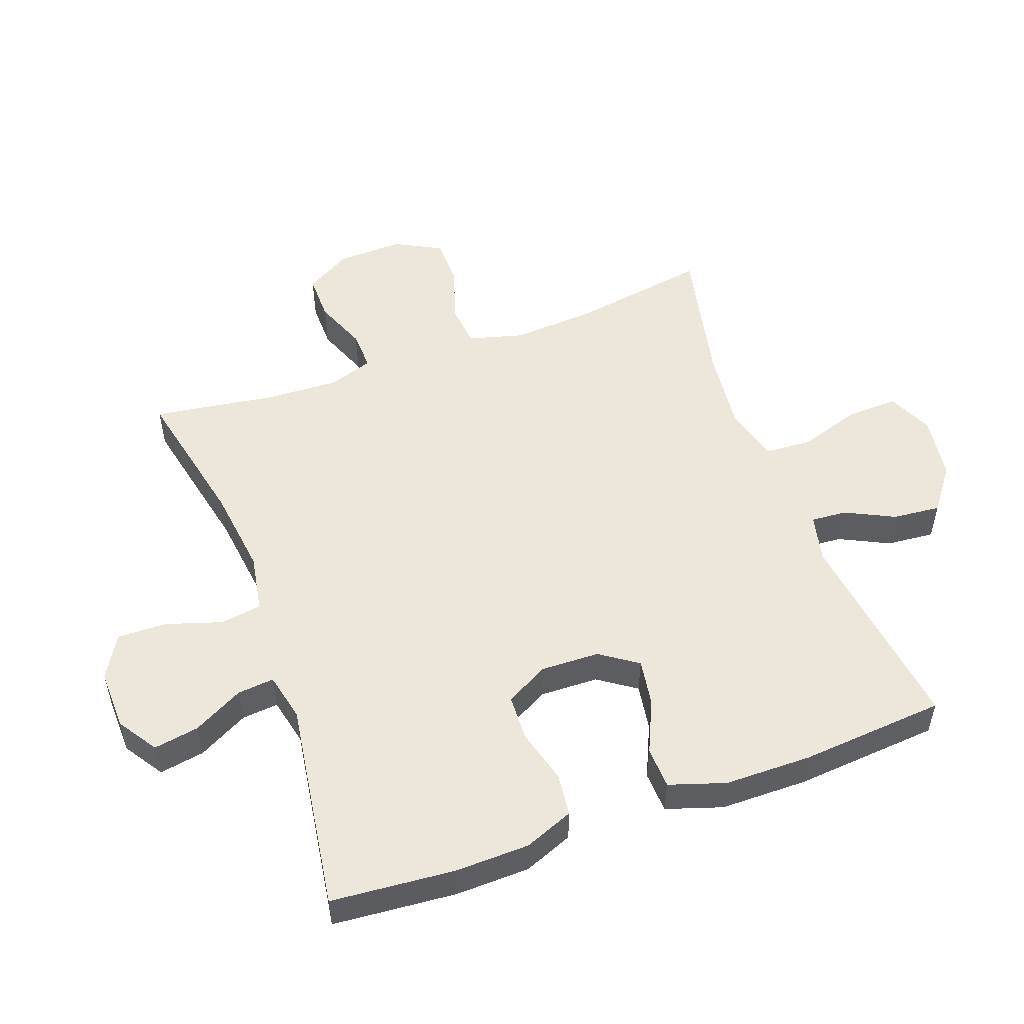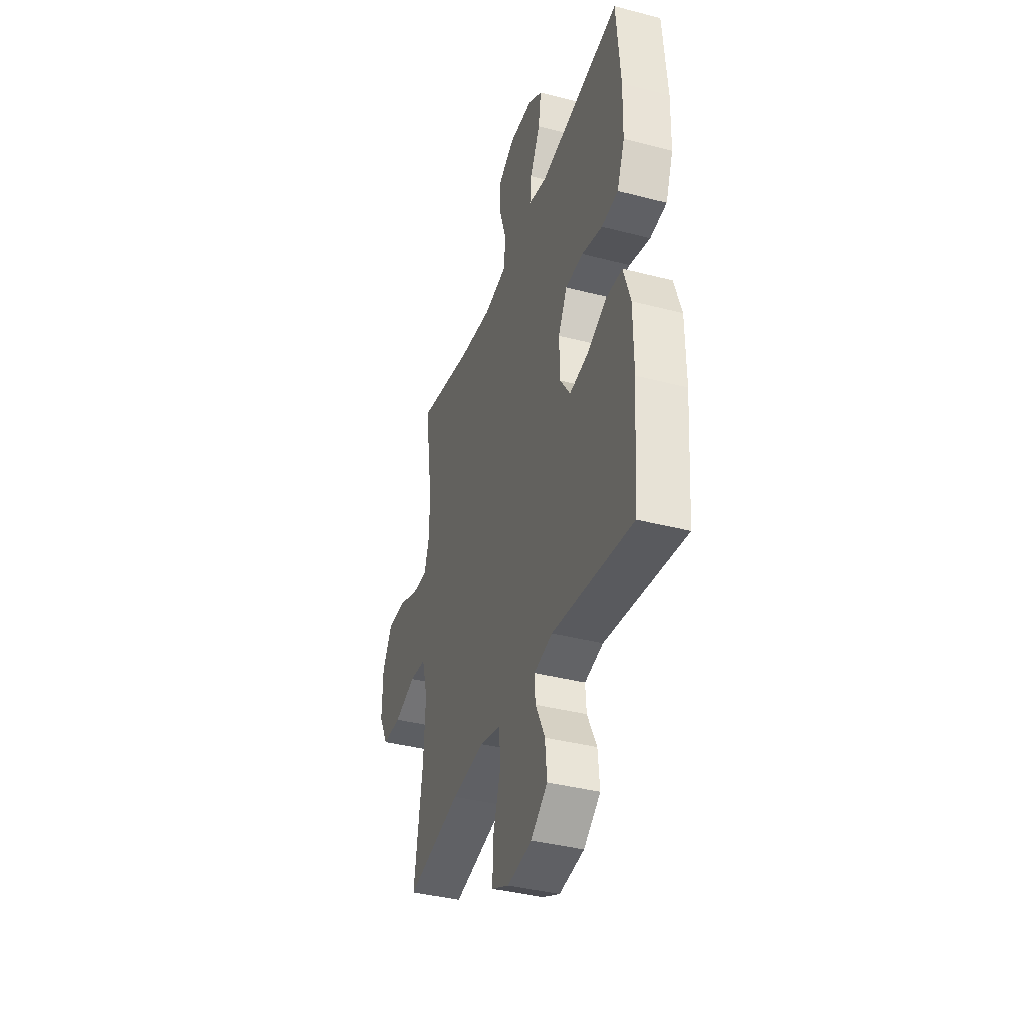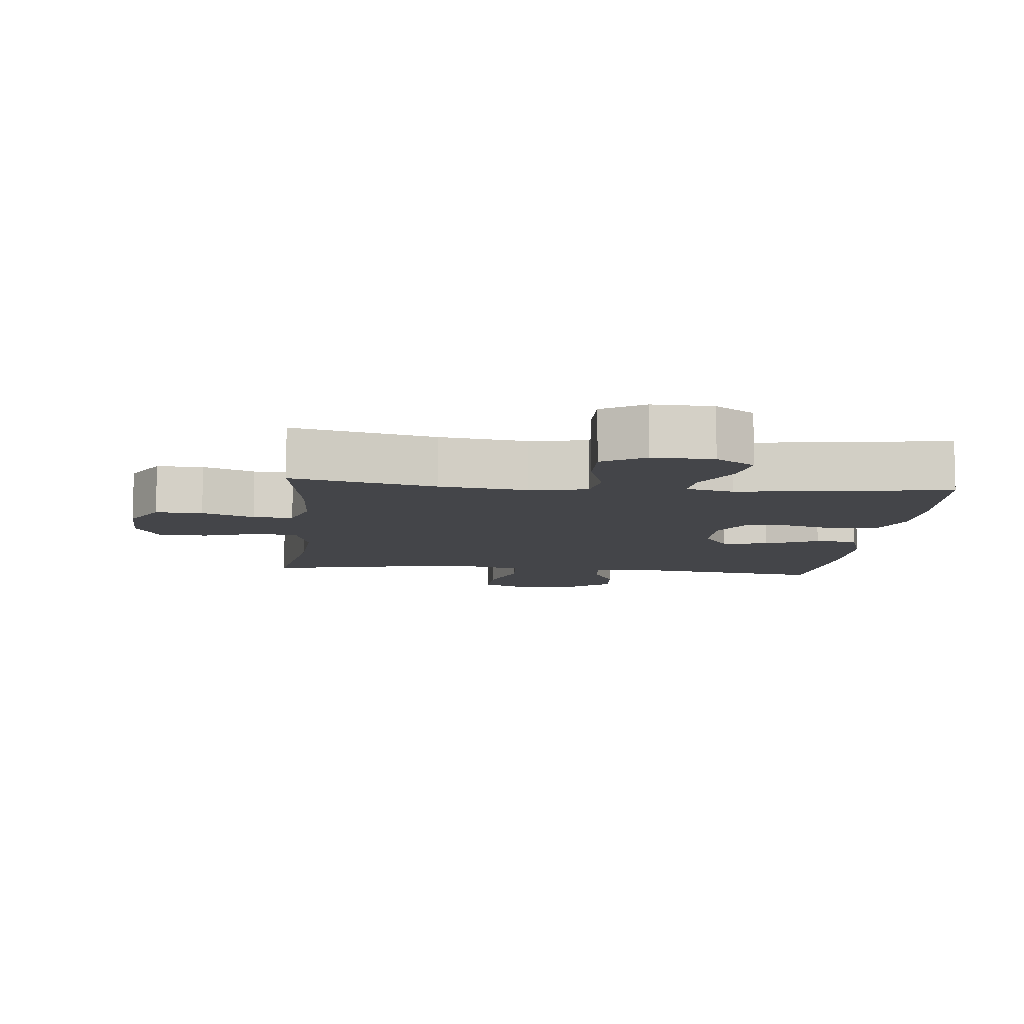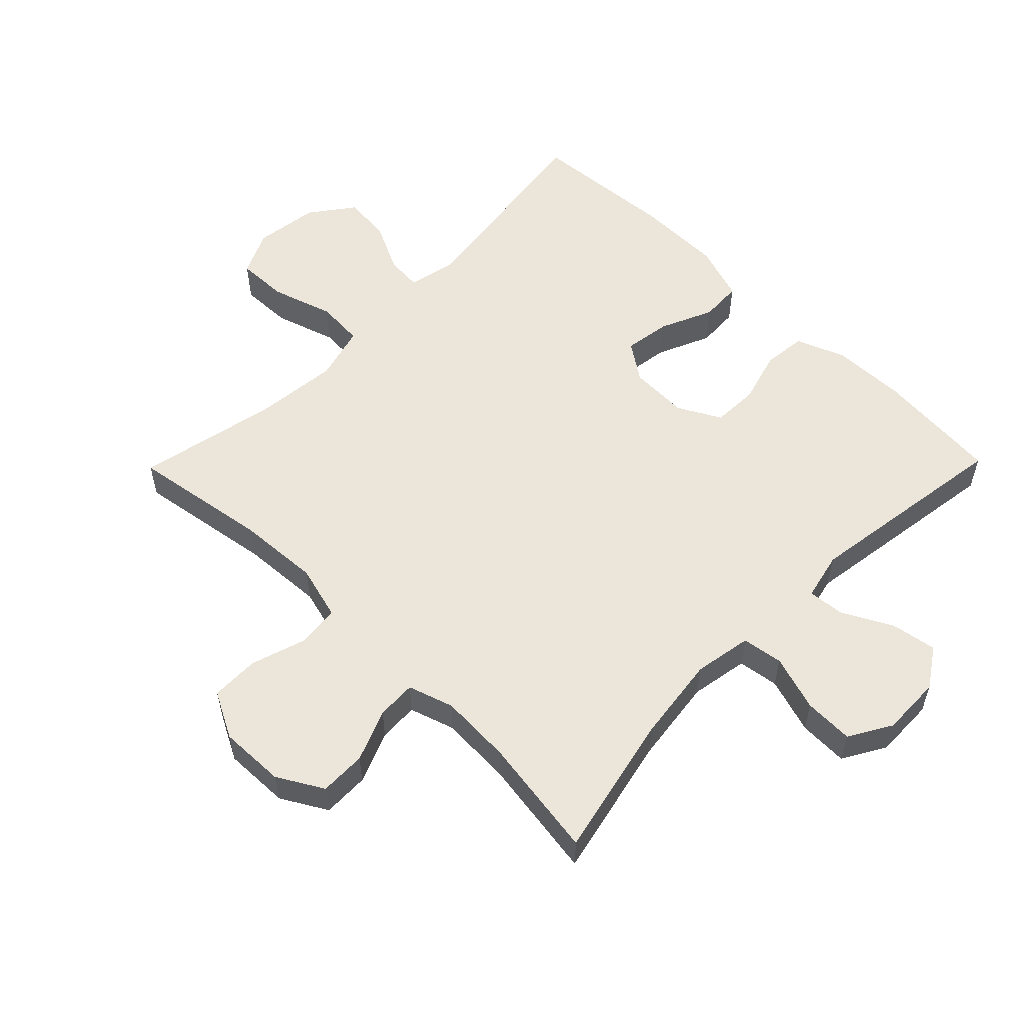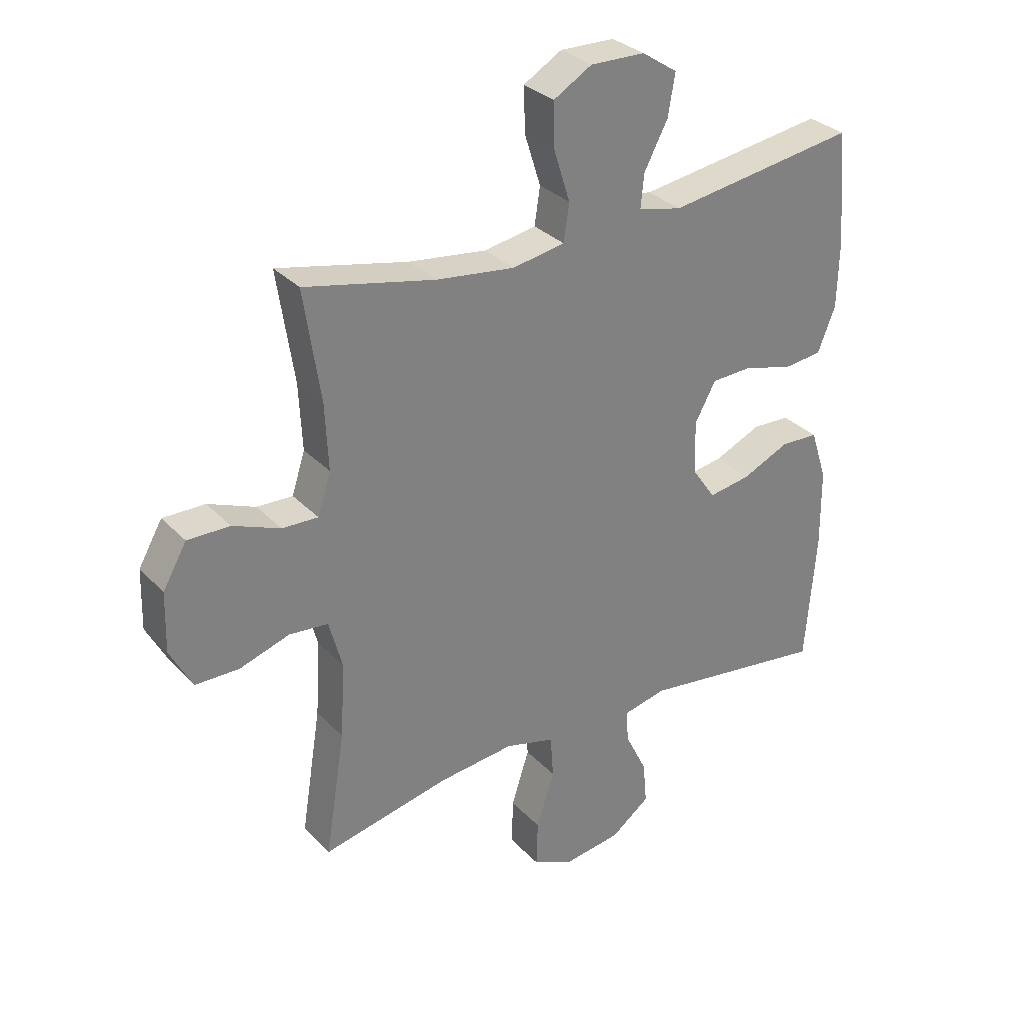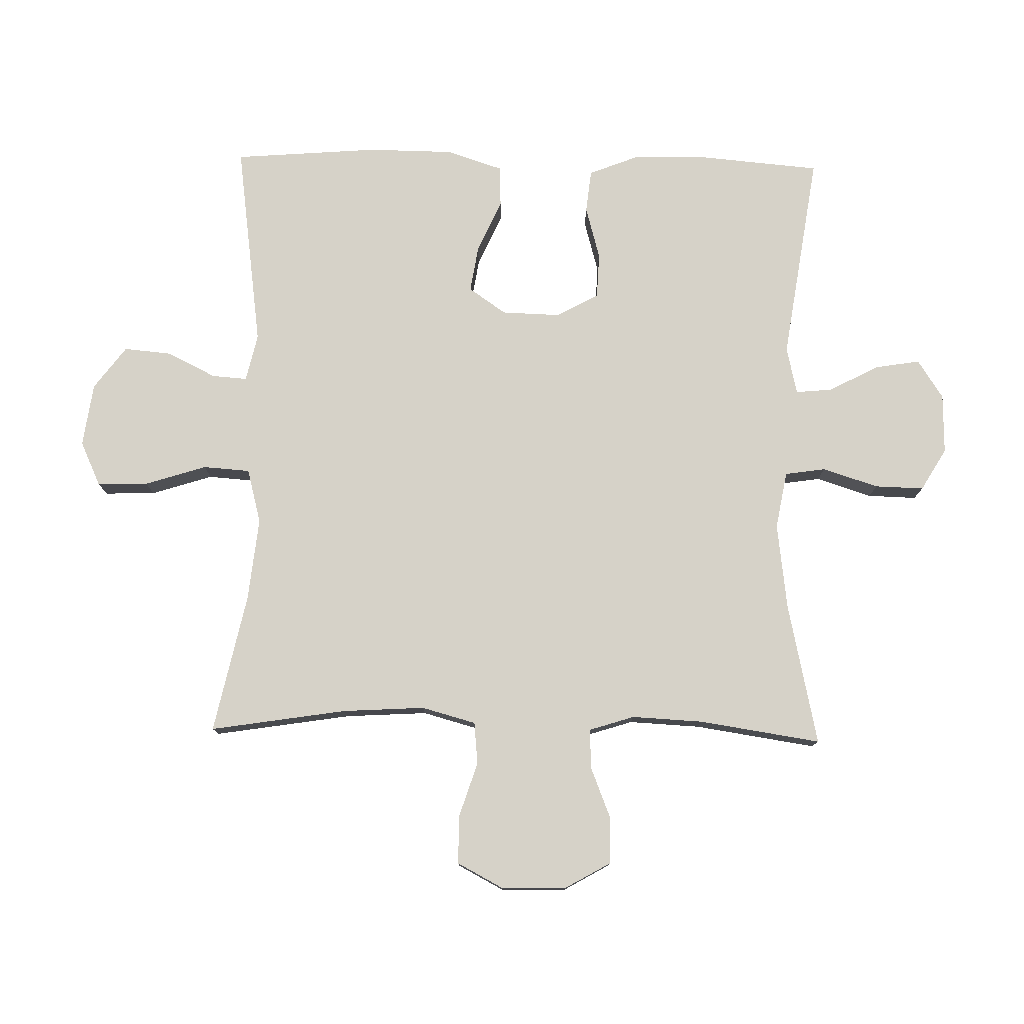
<metadata>
{"format":"obj","ext":"obj","renderer":"f3d","projection":"perspective","resolution":1024,"background":"white","views":[{"elev":52.7,"azim":70.0,"up":"+Y"},{"elev":-38.5,"azim":71.8,"up":"+Z"},{"elev":-9.0,"azim":-6.0,"up":"+Y"},{"elev":56.2,"azim":-45.6,"up":"+Y"},{"elev":30.9,"azim":-34.8,"up":"+Z"},{"elev":78.1,"azim":-88.8,"up":"+Y"}]}
</metadata>
<code>
o path3826
v -0.4417 0.0375 0.3134
v -0.4361 0.0375 0.1996
v -0.459 0.0375 0.1284
v -0.5213 0.0375 0.1308
v -0.6031 0.0375 0.1635
v -0.6764 0.0375 0.1644
v -0.7177 0.0375 0.09234
v -0.7203 0.0375 -0.01124
v -0.682 0.0375 -0.08404
v -0.606 0.0375 -0.08485
v -0.5186 0.0375 -0.05659
v -0.4516 0.0375 -0.06323
v -0.4283 0.0375 -0.149
v -0.4362 0.0375 -0.2791
v -0.4707 0.0375 -0.4961
v -0.2501 0.0375 -0.4486
v -0.118 0.0375 -0.4344
v -0.03158 0.0375 -0.4571
v -0.02633 0.0375 -0.5316
v -0.05735 0.0375 -0.629
v -0.05962 0.0375 -0.7096
v 0.01051 0.0375 -0.742
v 0.1111 0.0375 -0.7278
v 0.1789 0.0375 -0.6771
v 0.172 0.0375 -0.6021
v 0.1339 0.0375 -0.5246
v 0.13 0.0375 -0.4689
v 0.2053 0.0375 -0.4519
v 0.5313 0.0375 -0.4961
v 0.5495 0.0375 -0.2677
v 0.5482 0.0375 -0.1313
v 0.5195 0.0375 -0.04285
v 0.4539 0.0375 -0.03981
v 0.3712 0.0375 -0.07696
v 0.2983 0.0375 -0.08852
v 0.2576 0.0375 -0.02935
v 0.2549 0.0375 0.06293
v 0.2912 0.0375 0.13
v 0.363 0.0375 0.1329
v 0.4469 0.0375 0.1095
v 0.5146 0.0375 0.1168
v 0.5452 0.0375 0.1943
v 0.5479 0.0375 0.3112
v 0.5313 0.0375 0.5056
v 0.2018 0.0375 0.4569
v 0.1263 0.0375 0.4741
v 0.1318 0.0375 0.5319
v 0.1731 0.0375 0.6106
v 0.185 0.0375 0.682
v 0.1234 0.0375 0.7225
v 0.02853 0.0375 0.7247
v -0.03812 0.0375 0.6854
v -0.03602 0.0375 0.6077
v -0.007973 0.0375 0.5194
v -0.01762 0.0375 0.455
v -0.1086 0.0375 0.4388
v -0.2447 0.0375 0.4561
v -0.4707 0.0375 0.5056
v -0.4417 -0.0375 0.3134
v -0.4361 -0.0375 0.1996
v -0.459 -0.0375 0.1284
v -0.5213 -0.0375 0.1308
v -0.6031 -0.0375 0.1635
v -0.6764 -0.0375 0.1644
v -0.7177 -0.0375 0.09234
v -0.7203 -0.0375 -0.01124
v -0.682 -0.0375 -0.08404
v -0.606 -0.0375 -0.08485
v -0.5186 -0.0375 -0.05659
v -0.4516 -0.0375 -0.06323
v -0.4283 -0.0375 -0.149
v -0.4362 -0.0375 -0.2791
v -0.4707 -0.0375 -0.4961
v -0.2501 -0.0375 -0.4486
v -0.118 -0.0375 -0.4344
v -0.03158 -0.0375 -0.4571
v -0.02633 -0.0375 -0.5316
v -0.05735 -0.0375 -0.629
v -0.05962 -0.0375 -0.7096
v 0.01051 -0.0375 -0.742
v 0.1111 -0.0375 -0.7278
v 0.1789 -0.0375 -0.6771
v 0.172 -0.0375 -0.6021
v 0.1339 -0.0375 -0.5246
v 0.13 -0.0375 -0.4689
v 0.2053 -0.0375 -0.4519
v 0.5313 -0.0375 -0.4961
v 0.5495 -0.0375 -0.2677
v 0.5482 -0.0375 -0.1313
v 0.5195 -0.0375 -0.04285
v 0.4539 -0.0375 -0.03981
v 0.3712 -0.0375 -0.07696
v 0.2983 -0.0375 -0.08852
v 0.2576 -0.0375 -0.02935
v 0.2549 -0.0375 0.06293
v 0.2912 -0.0375 0.13
v 0.363 -0.0375 0.1329
v 0.4469 -0.0375 0.1095
v 0.5146 -0.0375 0.1168
v 0.5452 -0.0375 0.1943
v 0.5479 -0.0375 0.3112
v 0.5313 -0.0375 0.5056
v 0.2018 -0.0375 0.4569
v 0.1263 -0.0375 0.4741
v 0.1318 -0.0375 0.5319
v 0.1731 -0.0375 0.6106
v 0.185 -0.0375 0.682
v 0.1234 -0.0375 0.7225
v 0.02853 -0.0375 0.7247
v -0.03812 -0.0375 0.6854
v -0.03602 -0.0375 0.6077
v -0.007973 -0.0375 0.5194
v -0.01762 -0.0375 0.455
v -0.1086 -0.0375 0.4388
v -0.2447 -0.0375 0.4561
v -0.4707 -0.0375 0.5056
v 0.1234 0.0375 0.7225
v 0.02853 0.0375 0.7247
v -0.03812 0.0375 0.6854
v -0.03812 0.0375 0.6854
v 0.185 0.0375 0.682
v 0.185 0.0375 0.682
v -0.03602 0.0375 0.6077
v 0.1731 0.0375 0.6106
v 0.1318 0.0375 0.5319
v -0.007973 0.0375 0.5194
v 0.1263 0.0375 0.4741
v 0.1263 0.0375 0.4741
v -0.01762 0.0375 0.455
v -0.01762 0.0375 0.455
v -0.2447 0.0375 0.4561
v -0.4707 0.0375 0.5056
v -0.4707 0.0375 0.5056
v 0.2018 0.0375 0.4569
v 0.5313 0.0375 0.5056
v 0.5313 0.0375 0.5056
v -0.1086 0.0375 0.4388
v -0.4417 0.0375 0.3134
v 0.5479 0.0375 0.3112
v -0.4361 0.0375 0.1996
v 0.5452 0.0375 0.1943
v -0.459 0.0375 0.1284
v -0.459 0.0375 0.1284
v 0.5146 0.0375 0.1168
v 0.5146 0.0375 0.1168
v -0.6031 0.0375 0.1635
v -0.6764 0.0375 0.1644
v -0.6764 0.0375 0.1644
v -0.7177 0.0375 0.09234
v -0.5213 0.0375 0.1308
v 0.4469 0.0375 0.1095
v 0.363 0.0375 0.1329
v 0.2912 0.0375 0.13
v 0.2549 0.0375 0.06293
v -0.7203 0.0375 -0.01124
v 0.2576 0.0375 -0.02935
v -0.682 0.0375 -0.08404
v -0.682 0.0375 -0.08404
v 0.2983 0.0375 -0.08852
v 0.2983 0.0375 -0.08852
v 0.5195 0.0375 -0.04285
v 0.5195 0.0375 -0.04285
v 0.4539 0.0375 -0.03981
v 0.3712 0.0375 -0.07696
v 0.5482 0.0375 -0.1313
v -0.5186 0.0375 -0.05659
v -0.4516 0.0375 -0.06323
v -0.4516 0.0375 -0.06323
v -0.606 0.0375 -0.08485
v -0.4283 0.0375 -0.149
v 0.5495 0.0375 -0.2677
v -0.4362 0.0375 -0.2791
v 0.5313 0.0375 -0.4961
v 0.5313 0.0375 -0.4961
v -0.118 0.0375 -0.4344
v -0.03158 0.0375 -0.4571
v -0.03158 0.0375 -0.4571
v -0.2501 0.0375 -0.4486
v 0.13 0.0375 -0.4689
v 0.13 0.0375 -0.4689
v 0.2053 0.0375 -0.4519
v -0.02633 0.0375 -0.5316
v 0.1339 0.0375 -0.5246
v -0.4707 0.0375 -0.4961
v -0.4707 0.0375 -0.4961
v 0.172 0.0375 -0.6021
v -0.05735 0.0375 -0.629
v 0.1789 0.0375 -0.6771
v -0.05962 0.0375 -0.7096
v -0.05962 0.0375 -0.7096
v 0.1111 0.0375 -0.7278
v 0.01051 0.0375 -0.742
v 0.1234 -0.0375 0.7225
v 0.02853 -0.0375 0.7247
v -0.03812 -0.0375 0.6854
v -0.03812 -0.0375 0.6854
v 0.185 -0.0375 0.682
v 0.185 -0.0375 0.682
v -0.03602 -0.0375 0.6077
v 0.1731 -0.0375 0.6106
v 0.1318 -0.0375 0.5319
v -0.007973 -0.0375 0.5194
v 0.1263 -0.0375 0.4741
v 0.1263 -0.0375 0.4741
v -0.01762 -0.0375 0.455
v -0.01762 -0.0375 0.455
v -0.2447 -0.0375 0.4561
v -0.4707 -0.0375 0.5056
v -0.4707 -0.0375 0.5056
v 0.2018 -0.0375 0.4569
v 0.5313 -0.0375 0.5056
v 0.5313 -0.0375 0.5056
v -0.1086 -0.0375 0.4388
v -0.4417 -0.0375 0.3134
v 0.5479 -0.0375 0.3112
v -0.4361 -0.0375 0.1996
v 0.5452 -0.0375 0.1943
v -0.459 -0.0375 0.1284
v -0.459 -0.0375 0.1284
v 0.5146 -0.0375 0.1168
v 0.5146 -0.0375 0.1168
v -0.6031 -0.0375 0.1635
v -0.6764 -0.0375 0.1644
v -0.6764 -0.0375 0.1644
v -0.7177 -0.0375 0.09234
v -0.5213 -0.0375 0.1308
v 0.4469 -0.0375 0.1095
v 0.363 -0.0375 0.1329
v 0.2912 -0.0375 0.13
v 0.2549 -0.0375 0.06293
v -0.7203 -0.0375 -0.01124
v 0.2576 -0.0375 -0.02935
v -0.682 -0.0375 -0.08404
v -0.682 -0.0375 -0.08404
v 0.2983 -0.0375 -0.08852
v 0.2983 -0.0375 -0.08852
v 0.5195 -0.0375 -0.04285
v 0.5195 -0.0375 -0.04285
v 0.4539 -0.0375 -0.03981
v 0.3712 -0.0375 -0.07696
v 0.5482 -0.0375 -0.1313
v -0.5186 -0.0375 -0.05659
v -0.4516 -0.0375 -0.06323
v -0.4516 -0.0375 -0.06323
v -0.606 -0.0375 -0.08485
v -0.4283 -0.0375 -0.149
v 0.5495 -0.0375 -0.2677
v -0.4362 -0.0375 -0.2791
v 0.5313 -0.0375 -0.4961
v 0.5313 -0.0375 -0.4961
v -0.118 -0.0375 -0.4344
v -0.03158 -0.0375 -0.4571
v -0.03158 -0.0375 -0.4571
v -0.2501 -0.0375 -0.4486
v 0.13 -0.0375 -0.4689
v 0.13 -0.0375 -0.4689
v 0.2053 -0.0375 -0.4519
v -0.02633 -0.0375 -0.5316
v 0.1339 -0.0375 -0.5246
v -0.4707 -0.0375 -0.4961
v -0.4707 -0.0375 -0.4961
v 0.172 -0.0375 -0.6021
v -0.05735 -0.0375 -0.629
v 0.1789 -0.0375 -0.6771
v -0.05962 -0.0375 -0.7096
v -0.05962 -0.0375 -0.7096
v 0.1111 -0.0375 -0.7278
v 0.01051 -0.0375 -0.742
f 225 231 245
f 247 240 235
f 262 267 264
f 222 245 226
f 243 218 242
f 203 205 229
f 217 215 228
f 193 194 200
f 225 222 223
f 255 252 258
f 262 263 267
f 201 202 203
f 195 199 194
f 202 201 199
f 242 226 245
f 214 207 208
f 228 210 229
f 220 217 227
f 205 213 230
f 232 246 251
f 237 239 241
f 232 243 246
f 267 263 268
f 230 213 216
f 230 243 232
f 242 218 226
f 247 235 257
f 235 252 255
f 214 216 207
f 203 202 205
f 241 240 247
f 240 241 239
f 254 246 248
f 258 263 262
f 203 229 210
f 225 245 222
f 197 193 200
f 230 218 243
f 230 216 218
f 200 199 201
f 251 246 254
f 259 258 262
f 227 217 228
f 254 248 260
f 232 252 235
f 211 210 215
f 257 235 255
f 245 231 233
f 207 216 213
f 268 263 265
f 232 251 252
f 229 205 230
f 215 210 228
f 247 257 249
f 199 200 194
f 255 258 259
f 50 51 109 108
f 51 120 196 109
f 122 50 108 198
f 52 53 111 110
f 48 49 107 106
f 47 48 106 105
f 53 54 112 111
f 128 47 105 204
f 54 130 206 112
f 57 133 209 115
f 45 46 104 103
f 136 45 103 212
f 56 57 115 114
f 55 56 114 113
f 58 1 59 116
f 43 44 102 101
f 1 2 60 59
f 42 43 101 100
f 2 143 219 60
f 145 42 100 221
f 5 148 224 63
f 6 7 65 64
f 4 5 63 62
f 40 41 99 98
f 39 40 98 97
f 38 39 97 96
f 3 4 62 61
f 37 38 96 95
f 7 8 66 65
f 36 37 95 94
f 8 158 234 66
f 160 36 94 236
f 162 33 91 238
f 33 34 92 91
f 31 32 90 89
f 11 168 244 69
f 10 11 69 68
f 9 10 68 67
f 12 13 71 70
f 34 35 93 92
f 30 31 89 88
f 13 14 72 71
f 174 30 88 250
f 17 177 253 75
f 16 17 75 74
f 180 28 86 256
f 18 19 77 76
f 26 27 85 84
f 185 16 74 261
f 14 15 73 72
f 28 29 87 86
f 25 26 84 83
f 19 20 78 77
f 24 25 83 82
f 20 190 266 78
f 23 24 82 81
f 22 23 81 80
f 21 22 80 79
f 149 169 155
f 171 159 164
f 186 188 191
f 146 150 169
f 167 166 142
f 127 153 129
f 141 152 139
f 117 124 118
f 149 147 146
f 179 182 176
f 186 191 187
f 125 127 126
f 119 118 123
f 126 123 125
f 166 169 150
f 138 132 131
f 152 153 134
f 144 151 141
f 129 154 137
f 156 175 170
f 161 165 163
f 156 170 167
f 191 192 187
f 154 140 137
f 154 156 167
f 166 150 142
f 171 181 159
f 159 179 176
f 138 131 140
f 127 129 126
f 165 171 164
f 164 163 165
f 178 172 170
f 182 186 187
f 127 134 153
f 149 146 169
f 121 124 117
f 154 167 142
f 154 142 140
f 124 125 123
f 175 178 170
f 183 186 182
f 151 152 141
f 178 184 172
f 156 159 176
f 135 139 134
f 181 179 159
f 169 157 155
f 131 137 140
f 192 189 187
f 156 176 175
f 153 154 129
f 139 152 134
f 171 173 181
f 123 118 124
f 179 183 182

</code>
